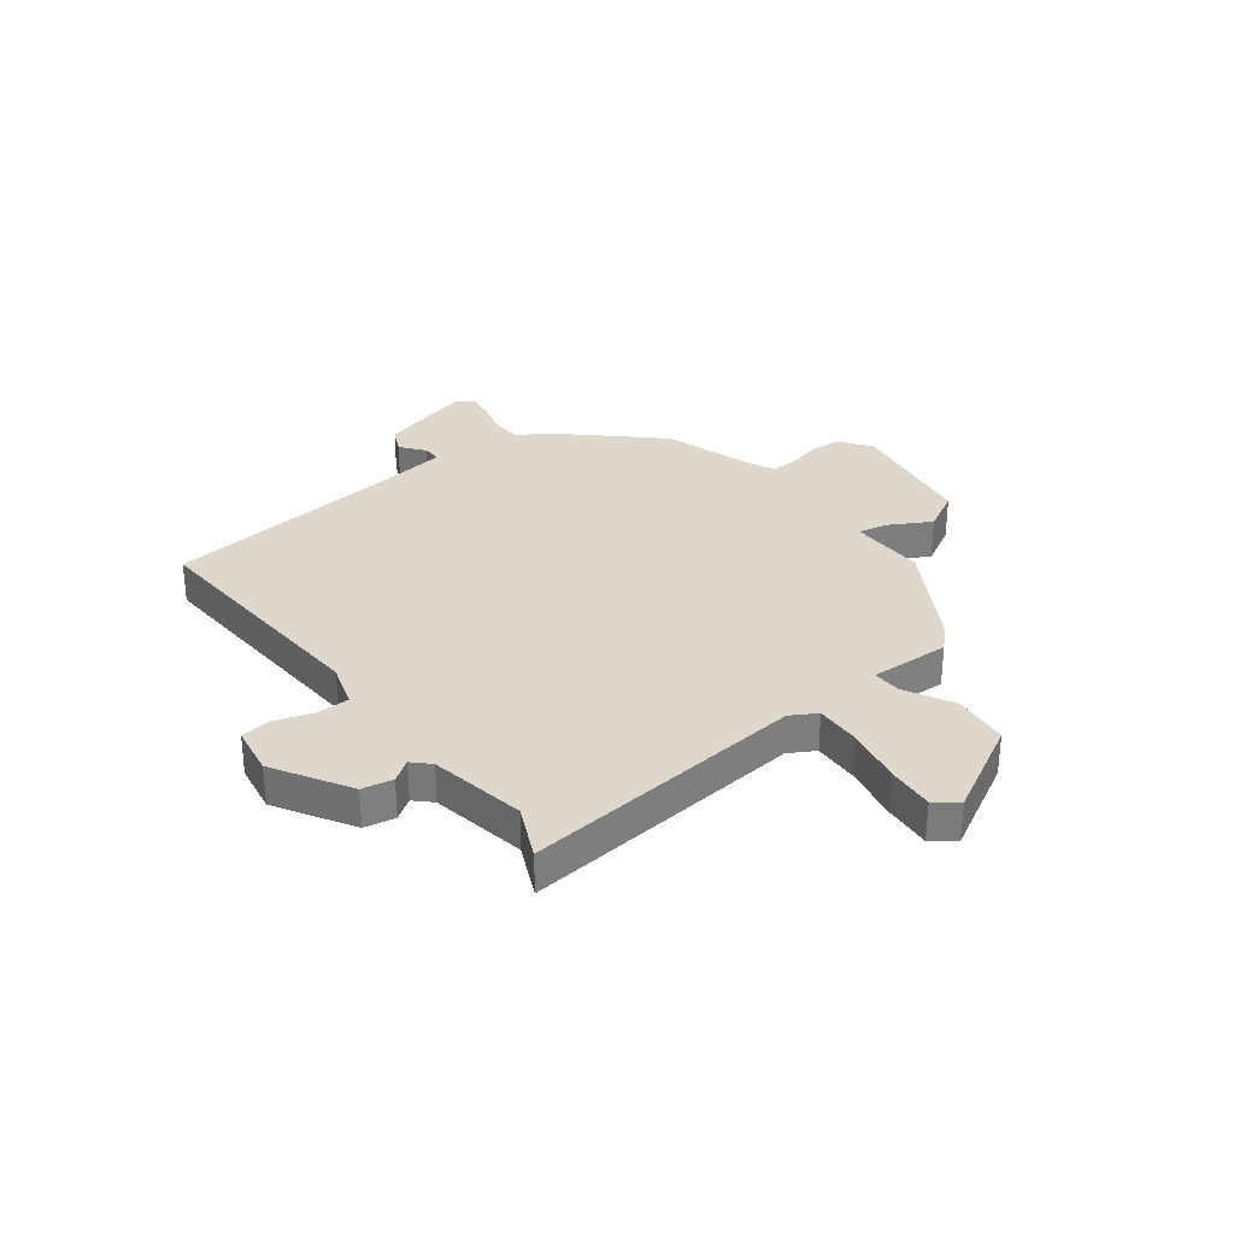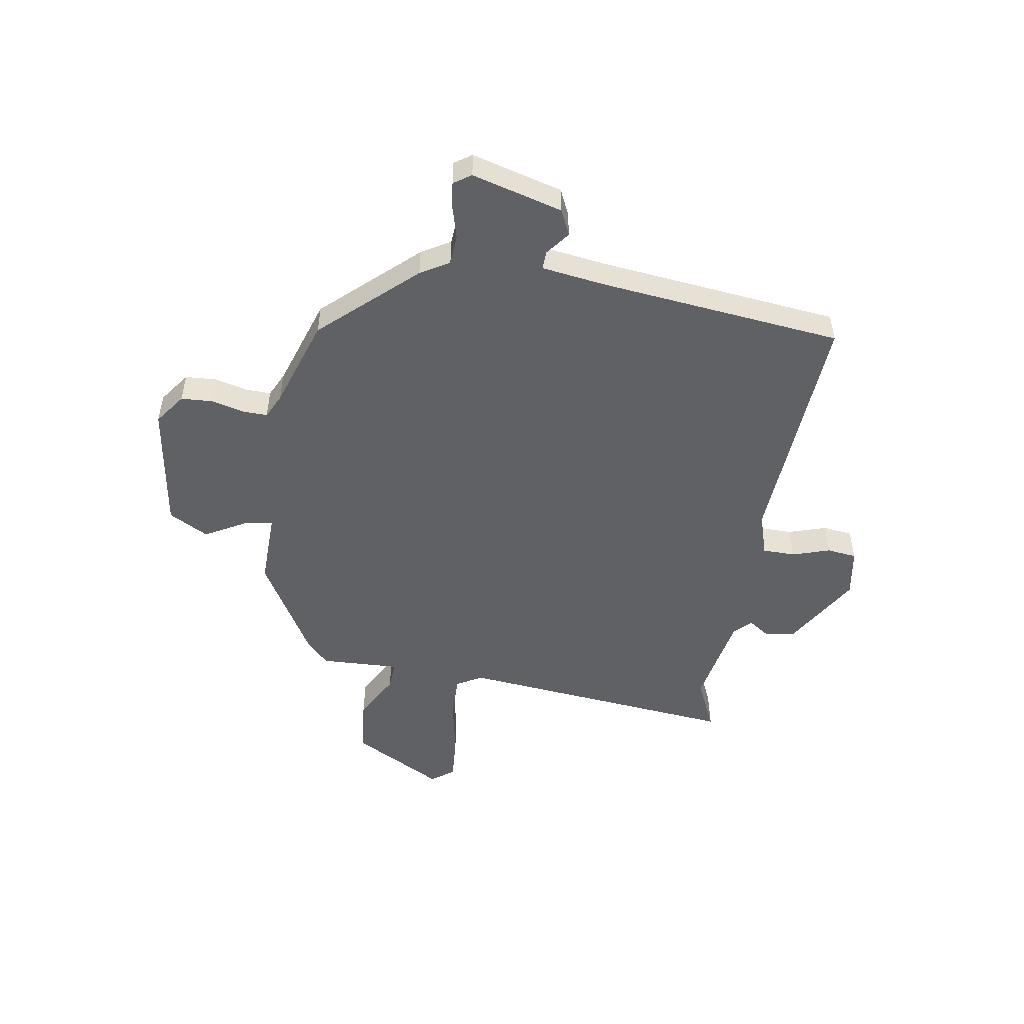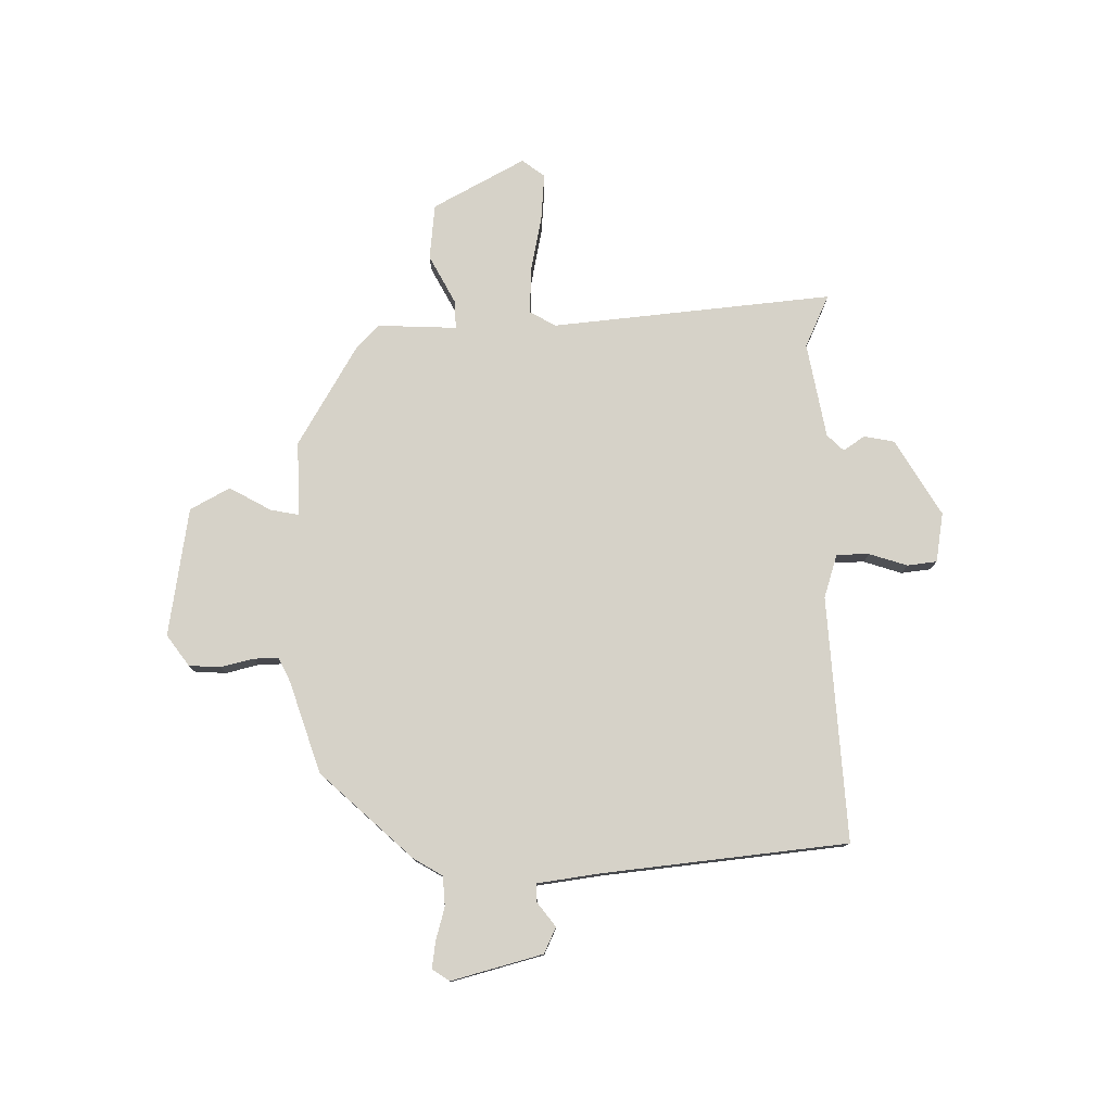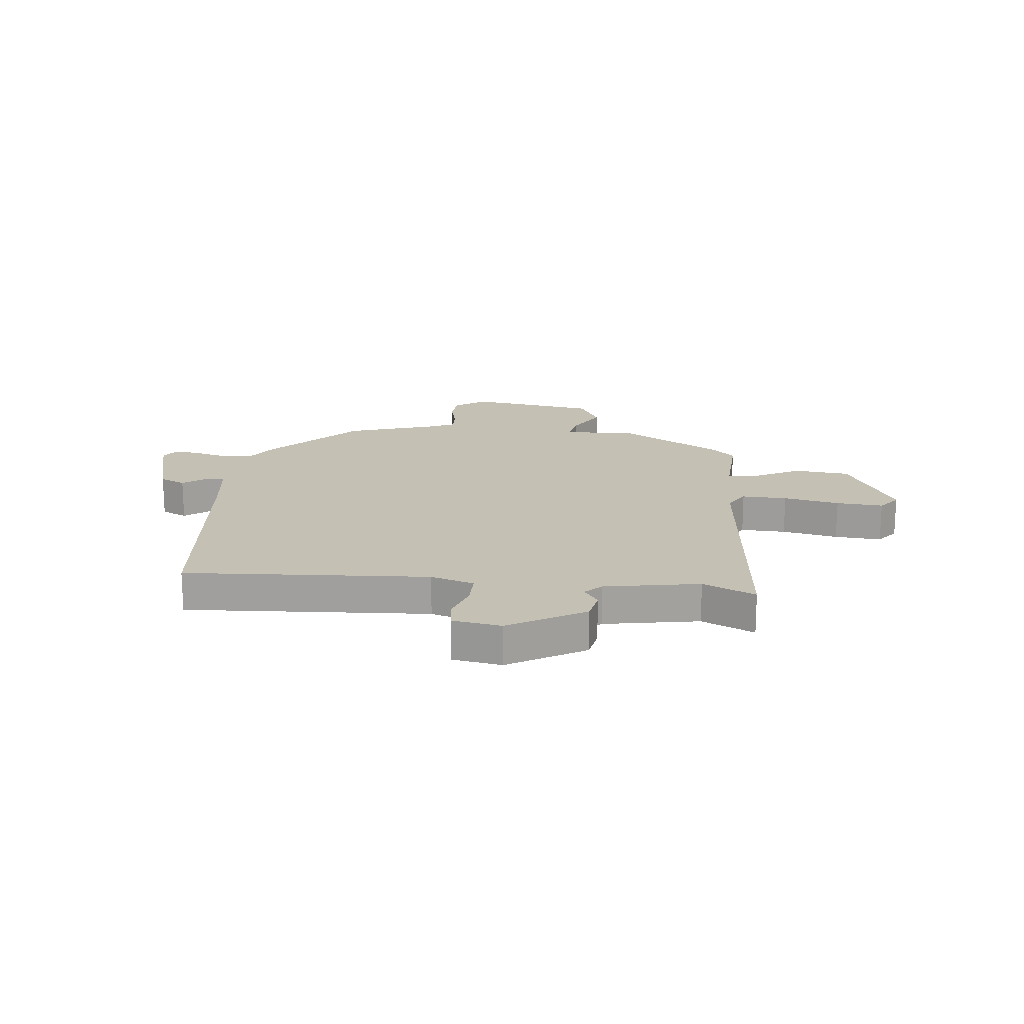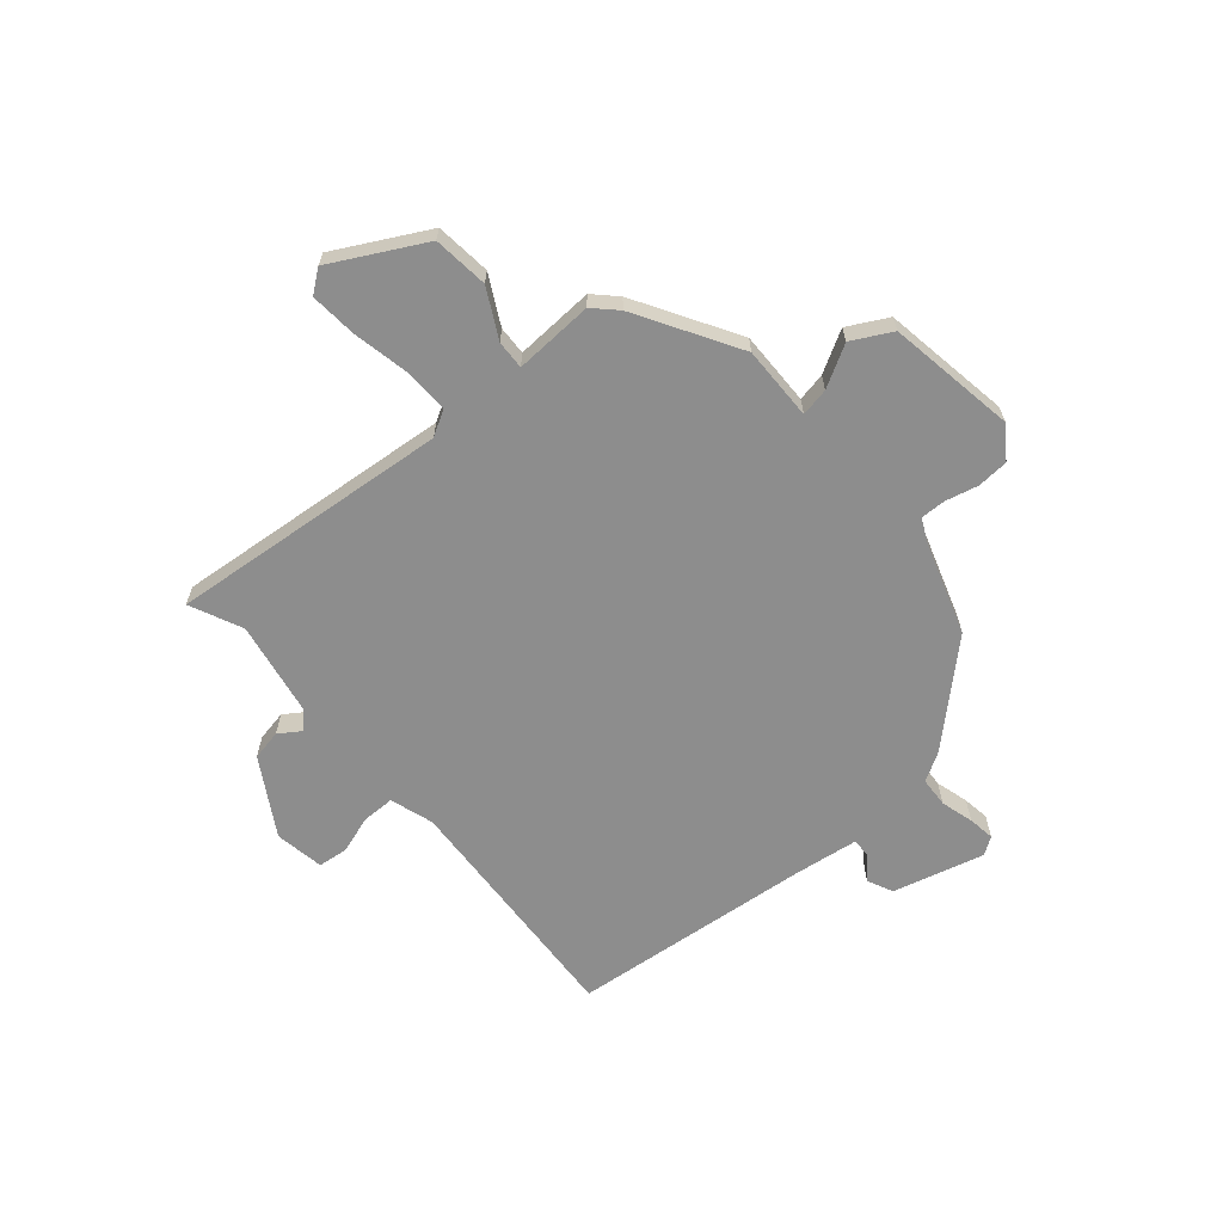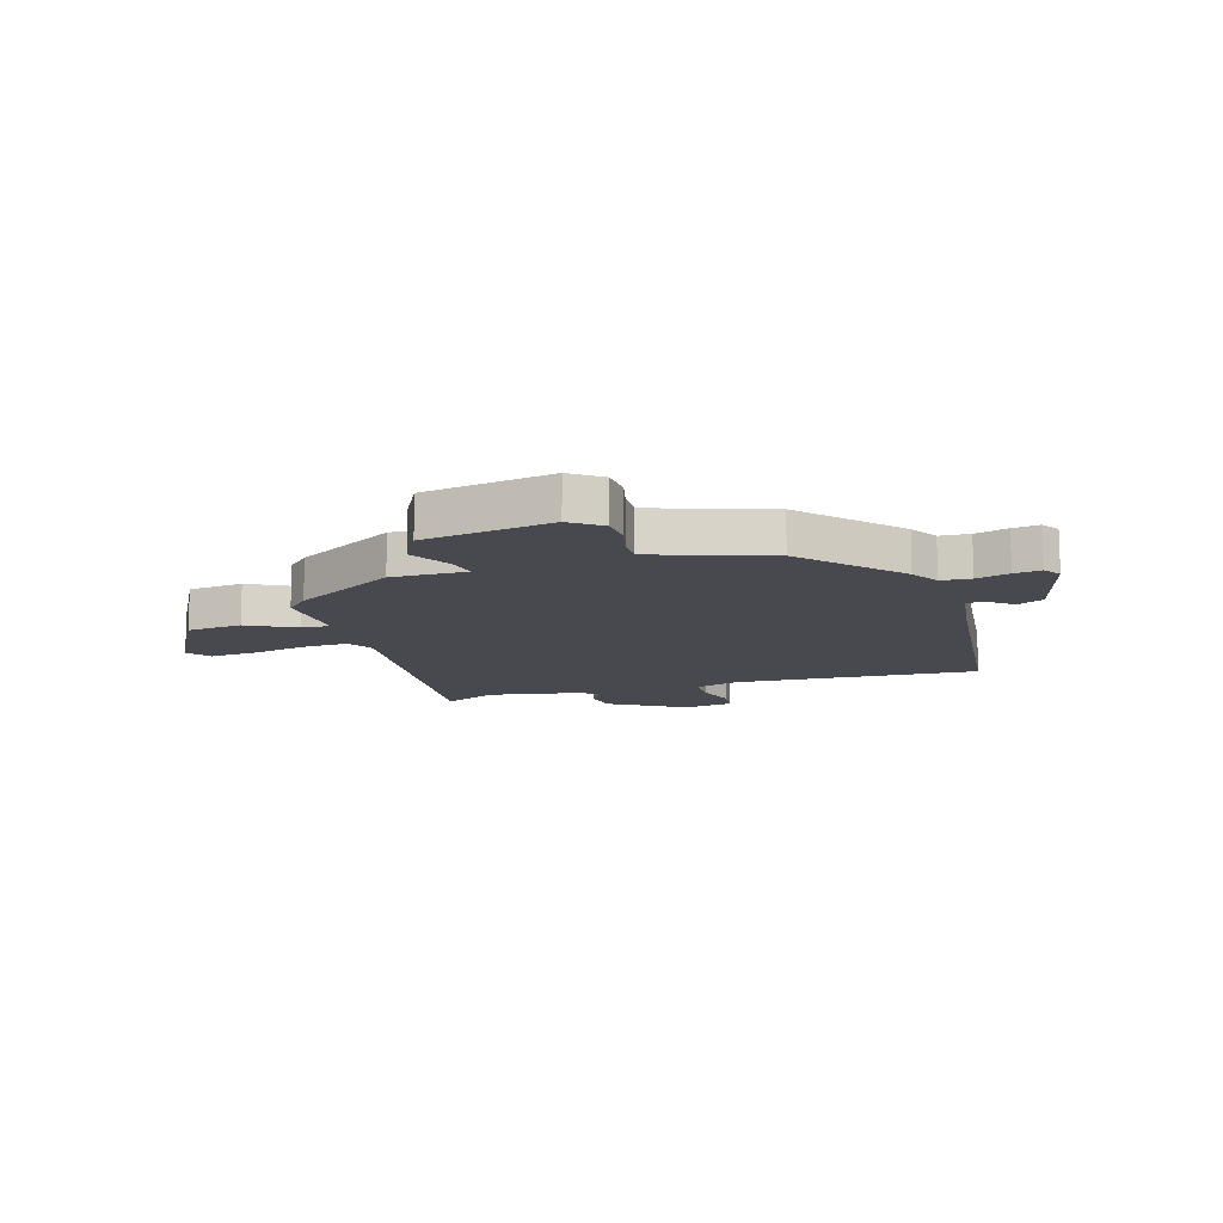
<metadata>
{"format":"obj","ext":"obj","renderer":"f3d","projection":"perspective","resolution":1024,"background":"white","views":[{"elev":31.5,"azim":51.1,"up":"+Y"},{"elev":-50.4,"azim":-100.9,"up":"+Y"},{"elev":78.1,"azim":-92.3,"up":"+Y"},{"elev":18.2,"azim":4.7,"up":"+Y"},{"elev":-64.6,"azim":129.2,"up":"+Y"},{"elev":-12.7,"azim":-164.5,"up":"+Y"}]}
</metadata>
<code>
v -0.481 0.07 0.508
v -0.037 0.07 0.492
v 0.041 0.07 0.519
v 0.04 0.07 0.578
v 0.016 0.07 0.646
v 0.021 0.07 0.7
v 0.11 0.07 0.717
v 0.249 0.07 0.639
v 0.261 0.07 0.584
v 0.236 0.07 0.545
v 0.266 0.07 0.516
v 0.439 0.07 0.489
v 0.533 0.07 0.535
v 0.497 0.07 0.025
v 0.525 0.07 -0.021
v 0.607 0.07 -0.016
v 0.708 0.07 0.007
v 0.793 0.07 0.016
v 0.825 0.07 -0.024
v 0.74 0.07 -0.192
v 0.64 0.07 -0.205
v 0.552 0.07 -0.161
v 0.5 0.07 -0.16
v 0.51 0.07 -0.303
v 0.471 0.07 -0.344
v 0.29 0.07 -0.457
v 0.155 0.07 -0.458
v 0.166 0.07 -0.509
v 0.21 0.07 -0.583
v 0.173 0.07 -0.656
v -0.059 0.07 -0.699
v -0.116 0.07 -0.66
v -0.121 0.07 -0.603
v -0.108 0.07 -0.544
v -0.108 0.07 -0.498
v -0.153 0.07 -0.478
v -0.319 0.07 -0.428
v -0.477 0.07 -0.265
v -0.509 0.07 -0.214
v -0.563 0.07 -0.212
v -0.622 0.07 -0.23
v -0.67 0.07 -0.238
v -0.692 0.07 -0.207
v -0.652 0.07 -0.041
v -0.606 0.07 -0.018
v -0.562 0.07 -0.05
v -0.529 0.07 -0.05
v -0.516 0.07 0.066
v -0.481 0 0.508
v -0.037 0 0.492
v 0.041 0 0.519
v 0.04 0 0.578
v 0.016 0 0.646
v 0.021 0 0.7
v 0.11 0 0.717
v 0.249 0 0.639
v 0.261 0 0.584
v 0.236 0 0.545
v 0.266 0 0.516
v 0.439 0 0.489
v 0.533 0 0.535
v 0.497 0 0.025
v 0.525 0 -0.021
v 0.607 0 -0.016
v 0.708 0 0.007
v 0.793 0 0.016
v 0.825 0 -0.024
v 0.74 0 -0.192
v 0.64 0 -0.205
v 0.552 0 -0.161
v 0.5 0 -0.16
v 0.51 0 -0.303
v 0.471 0 -0.344
v 0.29 0 -0.457
v 0.155 0 -0.458
v 0.166 0 -0.509
v 0.21 0 -0.583
v 0.173 0 -0.656
v -0.059 0 -0.699
v -0.116 0 -0.66
v -0.121 0 -0.603
v -0.108 0 -0.544
v -0.108 0 -0.498
v -0.153 0 -0.478
v -0.319 0 -0.428
v -0.477 0 -0.265
v -0.509 0 -0.214
v -0.563 0 -0.212
v -0.622 0 -0.23
v -0.67 0 -0.238
v -0.692 0 -0.207
v -0.652 0 -0.041
v -0.606 0 -0.018
v -0.562 0 -0.05
v -0.529 0 -0.05
v -0.516 0 0.066
f 44 45 46
f 43 44 46
f 42 43 46
f 41 42 46
f 40 41 46
f 39 40 46 47
f 39 47 48
f 38 39 48
f 37 38 48
f 36 37 48
f 32 33 34
f 31 32 34
f 30 31 34
f 29 30 34
f 28 29 34
f 27 28 34 35
f 25 26 27
f 24 25 27
f 23 24 27
f 48 1 2
f 36 48 2
f 35 36 2
f 27 35 2
f 23 27 2
f 20 21 22
f 19 20 22
f 18 19 22
f 17 18 22
f 16 17 22
f 12 13 14
f 11 12 14
f 10 11 14
f 8 9 10
f 7 8 10
f 6 7 10
f 5 6 10
f 4 5 10
f 3 4 10 14
f 2 3 14 15
f 15 16 22 23
f 2 15 23
f 94 93 92
f 94 92 91
f 94 91 90
f 94 90 89
f 94 89 88
f 95 94 88 87
f 96 95 87
f 96 87 86
f 96 86 85
f 96 85 84
f 82 81 80
f 82 80 79
f 82 79 78
f 82 78 77
f 82 77 76
f 83 82 76 75
f 75 74 73
f 75 73 72
f 75 72 71
f 50 49 96
f 50 96 84
f 50 84 83
f 50 83 75
f 50 75 71
f 70 69 68
f 70 68 67
f 70 67 66
f 70 66 65
f 70 65 64
f 62 61 60
f 62 60 59
f 62 59 58
f 58 57 56
f 58 56 55
f 58 55 54
f 58 54 53
f 58 53 52
f 62 58 52 51
f 63 62 51 50
f 71 70 64 63
f 71 63 50
f 1 49 50 2
f 2 50 51 3
f 3 51 52 4
f 4 52 53 5
f 5 53 54 6
f 6 54 55 7
f 7 55 56 8
f 8 56 57 9
f 9 57 58 10
f 10 58 59 11
f 11 59 60 12
f 12 60 61 13
f 13 61 62 14
f 14 62 63 15
f 15 63 64 16
f 16 64 65 17
f 17 65 66 18
f 18 66 67 19
f 19 67 68 20
f 20 68 69 21
f 21 69 70 22
f 22 70 71 23
f 23 71 72 24
f 24 72 73 25
f 25 73 74 26
f 26 74 75 27
f 27 75 76 28
f 28 76 77 29
f 29 77 78 30
f 30 78 79 31
f 31 79 80 32
f 32 80 81 33
f 33 81 82 34
f 34 82 83 35
f 35 83 84 36
f 36 84 85 37
f 37 85 86 38
f 38 86 87 39
f 39 87 88 40
f 40 88 89 41
f 41 89 90 42
f 42 90 91 43
f 43 91 92 44
f 44 92 93 45
f 45 93 94 46
f 46 94 95 47
f 47 95 96 48
f 48 96 49 1

</code>
